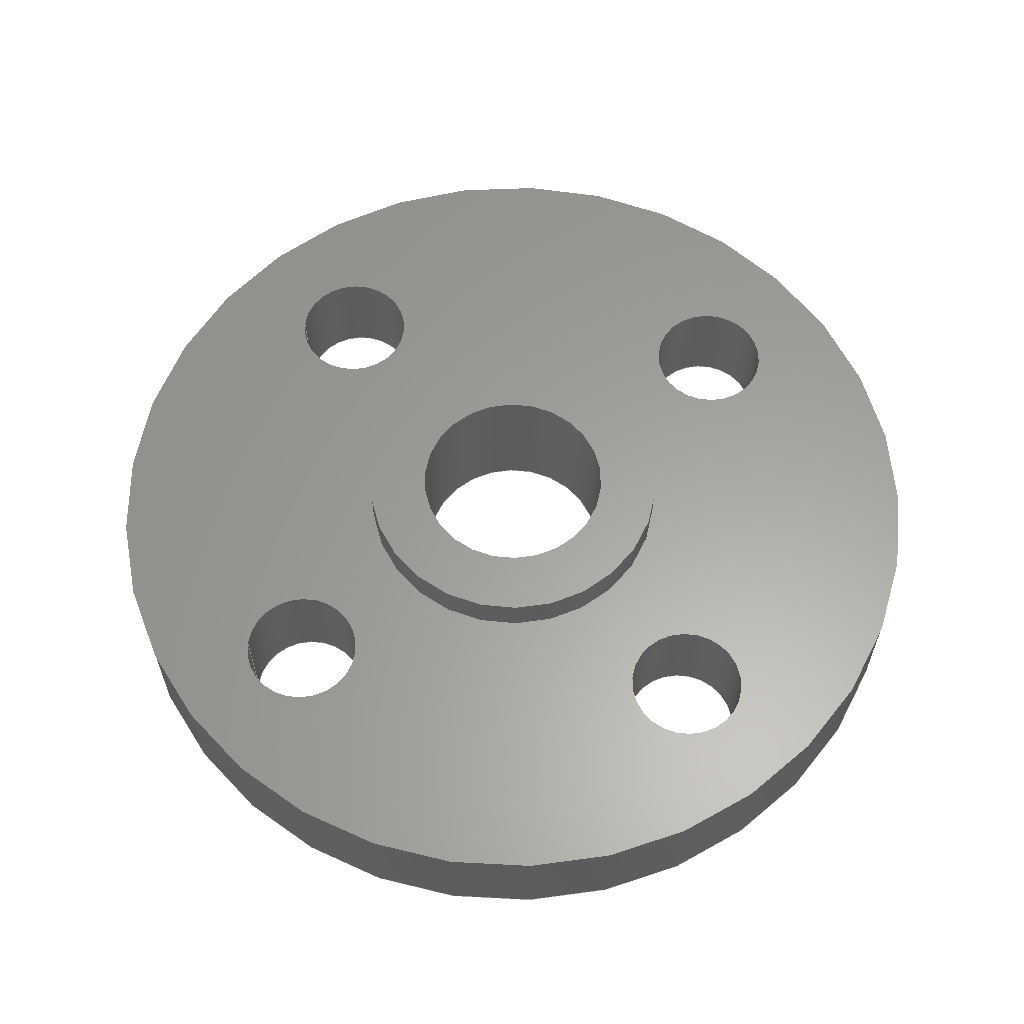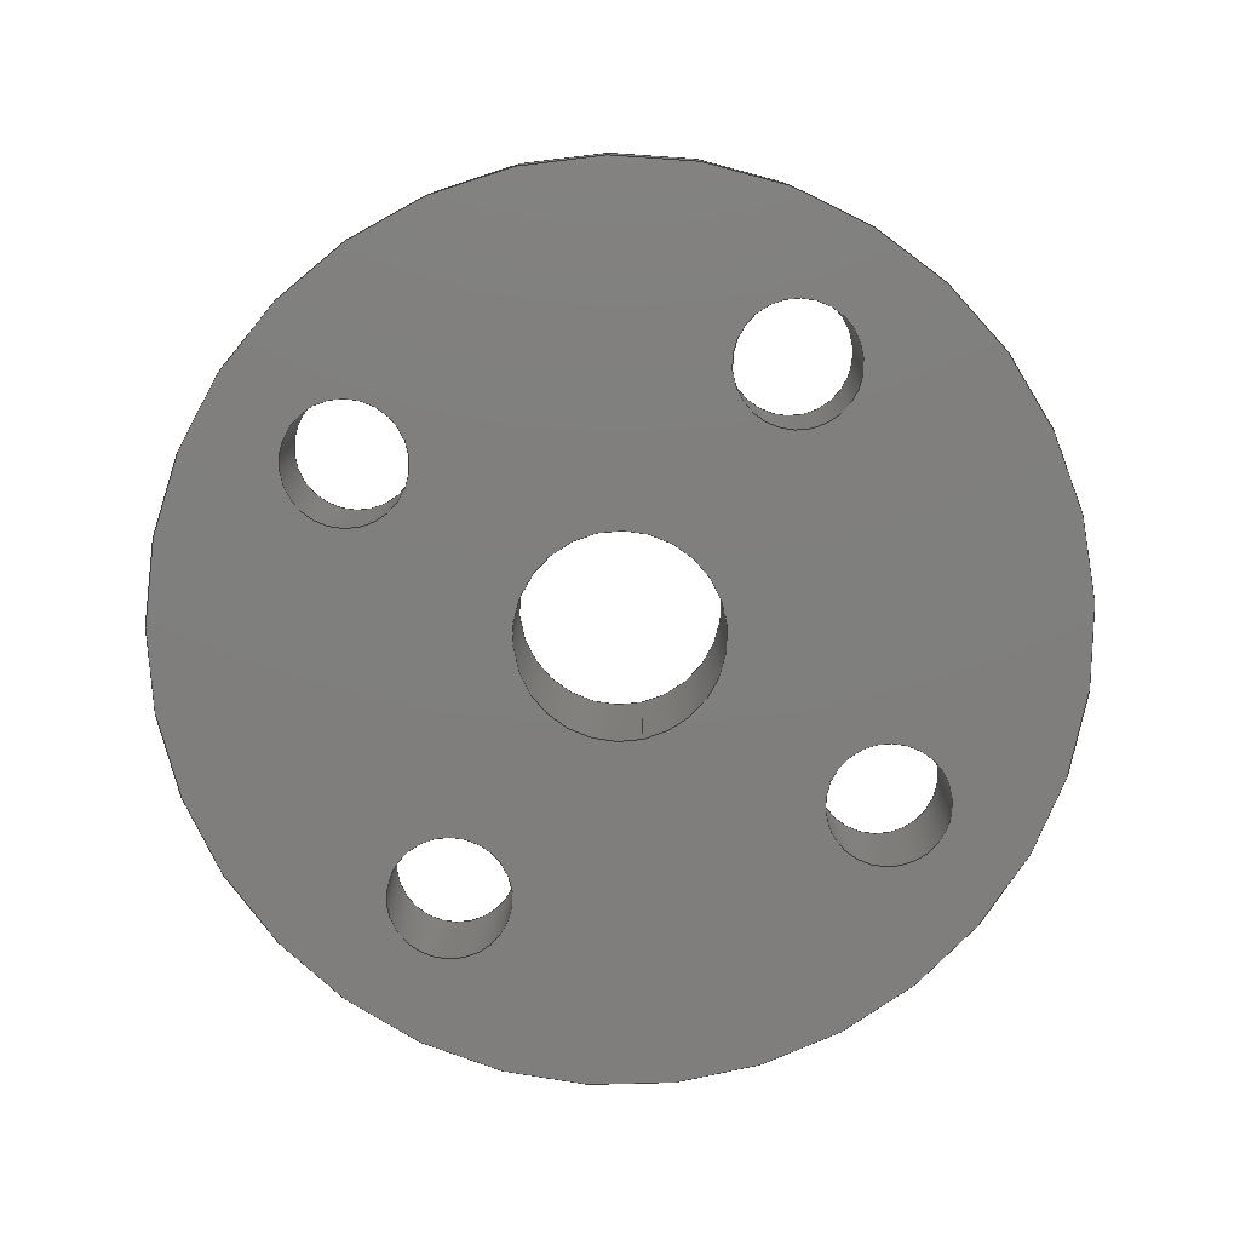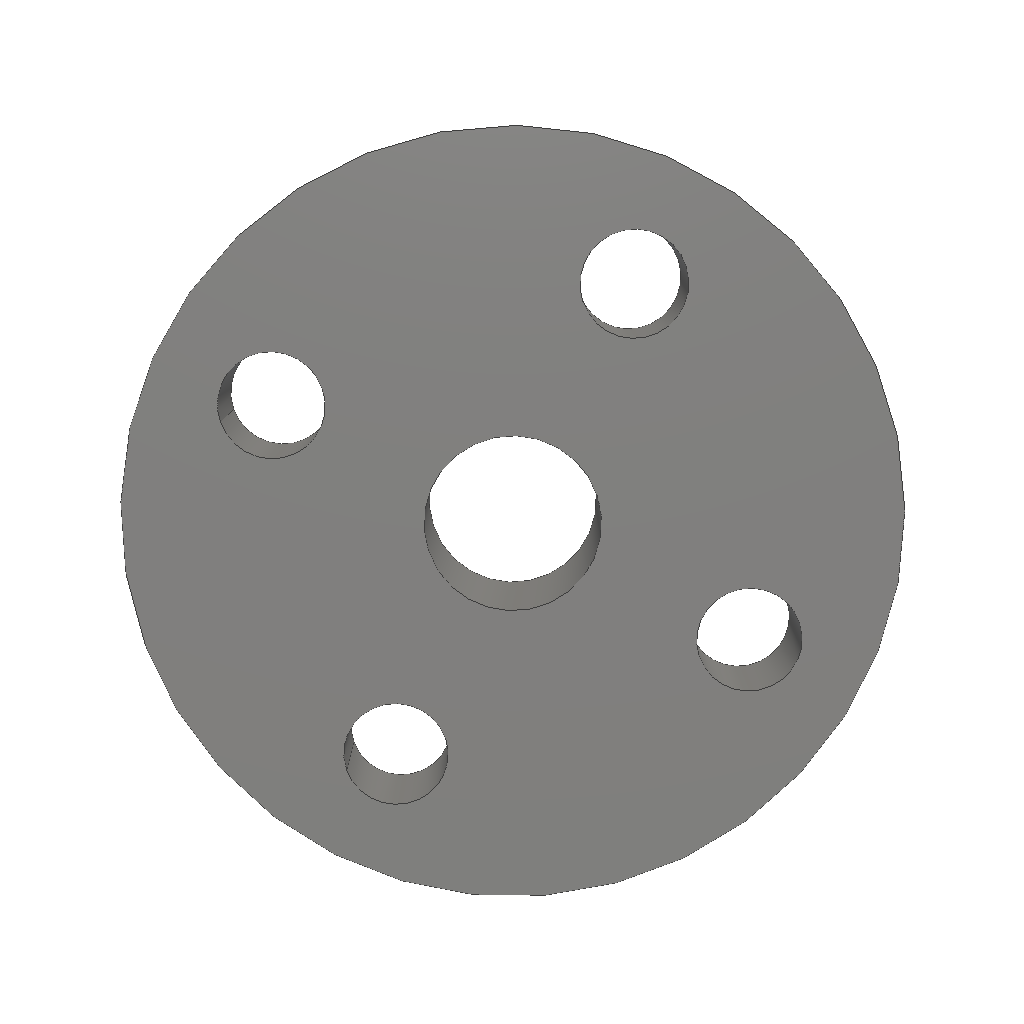
<metadata>
{"format":"step","ext":"stp","renderer":"f3d","projection":"perspective","resolution":1024,"background":"white","views":[{"elev":61.3,"azim":5.8,"up":"+Z"},{"elev":-78.8,"azim":-77.6,"up":"+Z"},{"elev":-79.7,"azim":18.5,"up":"+Z"}]}
</metadata>
<code>
ISO-10303-21;
DATA;
#1=MECHANICAL_DESIGN_GEOMETRIC_PRESENTATION_REPRESENTATION('',(#4),#326);
#2=SHAPE_REPRESENTATION_RELATIONSHIP('SRR','None',#333,#3);
#3=ADVANCED_BREP_SHAPE_REPRESENTATION('',(#5),#325);
#4=STYLED_ITEM('',(#342),#5);
#5=MANIFOLD_SOLID_BREP('Solid1',#173);
#6=FACE_BOUND('',#32,.T.);
#7=FACE_BOUND('',#38,.T.);
#8=FACE_BOUND('',#39,.T.);
#9=FACE_BOUND('',#40,.T.);
#10=FACE_BOUND('',#41,.T.);
#11=FACE_BOUND('',#42,.T.);
#12=FACE_BOUND('',#46,.T.);
#13=FACE_BOUND('',#47,.T.);
#14=FACE_BOUND('',#48,.T.);
#15=FACE_BOUND('',#49,.T.);
#16=FACE_BOUND('',#50,.T.);
#17=PLANE('',#199);
#18=PLANE('',#213);
#19=PLANE('',#219);
#20=FACE_OUTER_BOUND('',#30,.T.);
#21=FACE_OUTER_BOUND('',#31,.T.);
#22=FACE_OUTER_BOUND('',#33,.T.);
#23=FACE_OUTER_BOUND('',#34,.T.);
#24=FACE_OUTER_BOUND('',#35,.T.);
#25=FACE_OUTER_BOUND('',#36,.T.);
#26=FACE_OUTER_BOUND('',#37,.T.);
#27=FACE_OUTER_BOUND('',#43,.T.);
#28=FACE_OUTER_BOUND('',#44,.T.);
#29=FACE_OUTER_BOUND('',#45,.T.);
#30=EDGE_LOOP('',(#114,#115,#116,#117));
#31=EDGE_LOOP('',(#118));
#32=EDGE_LOOP('',(#119));
#33=EDGE_LOOP('',(#120,#121,#122,#123));
#34=EDGE_LOOP('',(#124,#125,#126,#127));
#35=EDGE_LOOP('',(#128,#129,#130,#131));
#36=EDGE_LOOP('',(#132,#133,#134,#135));
#37=EDGE_LOOP('',(#136));
#38=EDGE_LOOP('',(#137));
#39=EDGE_LOOP('',(#138));
#40=EDGE_LOOP('',(#139));
#41=EDGE_LOOP('',(#140));
#42=EDGE_LOOP('',(#141));
#43=EDGE_LOOP('',(#142,#143,#144,#145));
#44=EDGE_LOOP('',(#146,#147,#148,#149));
#45=EDGE_LOOP('',(#150));
#46=EDGE_LOOP('',(#151));
#47=EDGE_LOOP('',(#152));
#48=EDGE_LOOP('',(#153));
#49=EDGE_LOOP('',(#154));
#50=EDGE_LOOP('',(#155));
#51=LINE('',#282,#58);
#52=LINE('',#291,#59);
#53=LINE('',#297,#60);
#54=LINE('',#303,#61);
#55=LINE('',#309,#62);
#56=LINE('',#317,#63);
#57=LINE('',#321,#64);
#58=VECTOR('',#226,4);
#59=VECTOR('',#237,1.5);
#60=VECTOR('',#244,1.5);
#61=VECTOR('',#251,1.5);
#62=VECTOR('',#258,1.5);
#63=VECTOR('',#269,2.5);
#64=VECTOR('',#274,11);
#65=CIRCLE('',#197,4);
#66=CIRCLE('',#198,4);
#67=CIRCLE('',#200,2.5);
#68=CIRCLE('',#202,1.5);
#69=CIRCLE('',#203,1.5);
#70=CIRCLE('',#205,1.5);
#71=CIRCLE('',#206,1.5);
#72=CIRCLE('',#208,1.5);
#73=CIRCLE('',#209,1.5);
#74=CIRCLE('',#211,1.5);
#75=CIRCLE('',#212,1.5);
#76=CIRCLE('',#214,11);
#77=CIRCLE('',#215,2.5);
#78=CIRCLE('',#218,11);
#79=VERTEX_POINT('',#279);
#80=VERTEX_POINT('',#281);
#81=VERTEX_POINT('',#285);
#82=VERTEX_POINT('',#288);
#83=VERTEX_POINT('',#290);
#84=VERTEX_POINT('',#294);
#85=VERTEX_POINT('',#296);
#86=VERTEX_POINT('',#300);
#87=VERTEX_POINT('',#302);
#88=VERTEX_POINT('',#306);
#89=VERTEX_POINT('',#308);
#90=VERTEX_POINT('',#312);
#91=VERTEX_POINT('',#314);
#92=VERTEX_POINT('',#319);
#93=EDGE_CURVE('',#79,#79,#65,.T.);
#94=EDGE_CURVE('',#79,#80,#51,.T.);
#95=EDGE_CURVE('',#80,#80,#66,.T.);
#96=EDGE_CURVE('',#81,#81,#67,.T.);
#97=EDGE_CURVE('',#82,#82,#68,.T.);
#98=EDGE_CURVE('',#82,#83,#52,.T.);
#99=EDGE_CURVE('',#83,#83,#69,.T.);
#100=EDGE_CURVE('',#84,#84,#70,.T.);
#101=EDGE_CURVE('',#84,#85,#53,.T.);
#102=EDGE_CURVE('',#85,#85,#71,.T.);
#103=EDGE_CURVE('',#86,#86,#72,.T.);
#104=EDGE_CURVE('',#86,#87,#54,.T.);
#105=EDGE_CURVE('',#87,#87,#73,.T.);
#106=EDGE_CURVE('',#88,#88,#74,.T.);
#107=EDGE_CURVE('',#88,#89,#55,.T.);
#108=EDGE_CURVE('',#89,#89,#75,.T.);
#109=EDGE_CURVE('',#90,#90,#76,.T.);
#110=EDGE_CURVE('',#91,#91,#77,.T.);
#111=EDGE_CURVE('',#81,#91,#56,.T.);
#112=EDGE_CURVE('',#92,#92,#78,.T.);
#113=EDGE_CURVE('',#92,#90,#57,.T.);
#114=ORIENTED_EDGE('',*,*,#93,.F.);
#115=ORIENTED_EDGE('',*,*,#94,.T.);
#116=ORIENTED_EDGE('',*,*,#95,.F.);
#117=ORIENTED_EDGE('',*,*,#94,.F.);
#118=ORIENTED_EDGE('',*,*,#93,.T.);
#119=ORIENTED_EDGE('',*,*,#96,.T.);
#120=ORIENTED_EDGE('',*,*,#97,.F.);
#121=ORIENTED_EDGE('',*,*,#98,.T.);
#122=ORIENTED_EDGE('',*,*,#99,.F.);
#123=ORIENTED_EDGE('',*,*,#98,.F.);
#124=ORIENTED_EDGE('',*,*,#100,.F.);
#125=ORIENTED_EDGE('',*,*,#101,.T.);
#126=ORIENTED_EDGE('',*,*,#102,.F.);
#127=ORIENTED_EDGE('',*,*,#101,.F.);
#128=ORIENTED_EDGE('',*,*,#103,.F.);
#129=ORIENTED_EDGE('',*,*,#104,.T.);
#130=ORIENTED_EDGE('',*,*,#105,.F.);
#131=ORIENTED_EDGE('',*,*,#104,.F.);
#132=ORIENTED_EDGE('',*,*,#106,.F.);
#133=ORIENTED_EDGE('',*,*,#107,.T.);
#134=ORIENTED_EDGE('',*,*,#108,.F.);
#135=ORIENTED_EDGE('',*,*,#107,.F.);
#136=ORIENTED_EDGE('',*,*,#109,.T.);
#137=ORIENTED_EDGE('',*,*,#99,.T.);
#138=ORIENTED_EDGE('',*,*,#102,.T.);
#139=ORIENTED_EDGE('',*,*,#105,.T.);
#140=ORIENTED_EDGE('',*,*,#108,.T.);
#141=ORIENTED_EDGE('',*,*,#110,.T.);
#142=ORIENTED_EDGE('',*,*,#96,.F.);
#143=ORIENTED_EDGE('',*,*,#111,.T.);
#144=ORIENTED_EDGE('',*,*,#110,.F.);
#145=ORIENTED_EDGE('',*,*,#111,.F.);
#146=ORIENTED_EDGE('',*,*,#112,.F.);
#147=ORIENTED_EDGE('',*,*,#113,.T.);
#148=ORIENTED_EDGE('',*,*,#109,.F.);
#149=ORIENTED_EDGE('',*,*,#113,.F.);
#150=ORIENTED_EDGE('',*,*,#112,.T.);
#151=ORIENTED_EDGE('',*,*,#95,.T.);
#152=ORIENTED_EDGE('',*,*,#97,.T.);
#153=ORIENTED_EDGE('',*,*,#100,.T.);
#154=ORIENTED_EDGE('',*,*,#103,.T.);
#155=ORIENTED_EDGE('',*,*,#106,.T.);
#156=CYLINDRICAL_SURFACE('',#196,4);
#157=CYLINDRICAL_SURFACE('',#201,1.5);
#158=CYLINDRICAL_SURFACE('',#204,1.5);
#159=CYLINDRICAL_SURFACE('',#207,1.5);
#160=CYLINDRICAL_SURFACE('',#210,1.5);
#161=CYLINDRICAL_SURFACE('',#216,2.5);
#162=CYLINDRICAL_SURFACE('',#217,11);
#163=ADVANCED_FACE('',(#20),#156,.T.);
#164=ADVANCED_FACE('',(#21,#6),#17,.T.);
#165=ADVANCED_FACE('',(#22),#157,.F.);
#166=ADVANCED_FACE('',(#23),#158,.F.);
#167=ADVANCED_FACE('',(#24),#159,.F.);
#168=ADVANCED_FACE('',(#25),#160,.F.);
#169=ADVANCED_FACE('',(#26,#7,#8,#9,#10,#11),#18,.F.);
#170=ADVANCED_FACE('',(#27),#161,.F.);
#171=ADVANCED_FACE('',(#28),#162,.T.);
#172=ADVANCED_FACE('',(#29,#12,#13,#14,#15,#16),#19,.T.);
#173=CLOSED_SHELL('',(#163,#164,#165,#166,#167,#168,#169,#170,#171,#172));
#174=DERIVED_UNIT_ELEMENT(#177,1);
#175=DERIVED_UNIT_ELEMENT(#328,-3);
#176=DIMENSIONAL_EXPONENTS(1,0,0,0,0,0,0);
#177=(
CONVERSION_BASED_UNIT('gram',#179)
MASS_UNIT()
NAMED_UNIT(#176)
);
#178=(
MASS_UNIT()
NAMED_UNIT(*)
SI_UNIT(.KILO.,.GRAM.)
);
#179=MASS_MEASURE_WITH_UNIT(MASS_MEASURE(0.001),#178);
#180=DERIVED_UNIT((#174,#175));
#181=MEASURE_REPRESENTATION_ITEM('density measure',
POSITIVE_RATIO_MEASURE(1),#180);
#182=PROPERTY_DEFINITION_REPRESENTATION(#187,#184);
#183=PROPERTY_DEFINITION_REPRESENTATION(#188,#185);
#184=REPRESENTATION('material name',(#186),#325);
#185=REPRESENTATION('density',(#181),#325);
#186=DESCRIPTIVE_REPRESENTATION_ITEM('Generic','Generic');
#187=PROPERTY_DEFINITION('material property','material name',#335);
#188=PROPERTY_DEFINITION('material property','density of part',#335);
#189=DATE_TIME_ROLE('creation_date');
#190=APPLIED_DATE_AND_TIME_ASSIGNMENT(#191,#189,(#335));
#191=DATE_AND_TIME(#192,#193);
#192=CALENDAR_DATE(2023,21,7);
#193=LOCAL_TIME(0,0,0,#194);
#194=COORDINATED_UNIVERSAL_TIME_OFFSET(0,0,.BEHIND.);
#195=AXIS2_PLACEMENT_3D('placement',#277,#220,#221);
#196=AXIS2_PLACEMENT_3D('',#278,#222,#223);
#197=AXIS2_PLACEMENT_3D('',#280,#224,#225);
#198=AXIS2_PLACEMENT_3D('',#283,#227,#228);
#199=AXIS2_PLACEMENT_3D('',#284,#229,#230);
#200=AXIS2_PLACEMENT_3D('',#286,#231,#232);
#201=AXIS2_PLACEMENT_3D('',#287,#233,#234);
#202=AXIS2_PLACEMENT_3D('',#289,#235,#236);
#203=AXIS2_PLACEMENT_3D('',#292,#238,#239);
#204=AXIS2_PLACEMENT_3D('',#293,#240,#241);
#205=AXIS2_PLACEMENT_3D('',#295,#242,#243);
#206=AXIS2_PLACEMENT_3D('',#298,#245,#246);
#207=AXIS2_PLACEMENT_3D('',#299,#247,#248);
#208=AXIS2_PLACEMENT_3D('',#301,#249,#250);
#209=AXIS2_PLACEMENT_3D('',#304,#252,#253);
#210=AXIS2_PLACEMENT_3D('',#305,#254,#255);
#211=AXIS2_PLACEMENT_3D('',#307,#256,#257);
#212=AXIS2_PLACEMENT_3D('',#310,#259,#260);
#213=AXIS2_PLACEMENT_3D('',#311,#261,#262);
#214=AXIS2_PLACEMENT_3D('',#313,#263,#264);
#215=AXIS2_PLACEMENT_3D('',#315,#265,#266);
#216=AXIS2_PLACEMENT_3D('',#316,#267,#268);
#217=AXIS2_PLACEMENT_3D('',#318,#270,#271);
#218=AXIS2_PLACEMENT_3D('',#320,#272,#273);
#219=AXIS2_PLACEMENT_3D('',#322,#275,#276);
#220=DIRECTION('axis',(0,0,1));
#221=DIRECTION('refdir',(1,0,0));
#222=DIRECTION('center_axis',(0,0,1));
#223=DIRECTION('ref_axis',(1,0,0));
#224=DIRECTION('center_axis',(0,0,1));
#225=DIRECTION('ref_axis',(1,0,0));
#226=DIRECTION('',(0,0,-1));
#227=DIRECTION('center_axis',(0,0,-1));
#228=DIRECTION('ref_axis',(1,0,0));
#229=DIRECTION('center_axis',(0,0,1));
#230=DIRECTION('ref_axis',(1,0,0));
#231=DIRECTION('center_axis',(0,0,-1));
#232=DIRECTION('ref_axis',(-1,0,0));
#233=DIRECTION('center_axis',(0,0,1));
#234=DIRECTION('ref_axis',(1,0,0));
#235=DIRECTION('center_axis',(0,0,-1));
#236=DIRECTION('ref_axis',(1,0,0));
#237=DIRECTION('',(0,0,-1));
#238=DIRECTION('center_axis',(0,0,1));
#239=DIRECTION('ref_axis',(1,0,0));
#240=DIRECTION('center_axis',(0,0,1));
#241=DIRECTION('ref_axis',(1,0,0));
#242=DIRECTION('center_axis',(0,0,-1));
#243=DIRECTION('ref_axis',(1,0,0));
#244=DIRECTION('',(0,0,-1));
#245=DIRECTION('center_axis',(0,0,1));
#246=DIRECTION('ref_axis',(1,0,0));
#247=DIRECTION('center_axis',(0,0,1));
#248=DIRECTION('ref_axis',(1,0,0));
#249=DIRECTION('center_axis',(0,0,-1));
#250=DIRECTION('ref_axis',(1,0,0));
#251=DIRECTION('',(0,0,-1));
#252=DIRECTION('center_axis',(0,0,1));
#253=DIRECTION('ref_axis',(1,0,0));
#254=DIRECTION('center_axis',(0,0,1));
#255=DIRECTION('ref_axis',(1,0,0));
#256=DIRECTION('center_axis',(0,0,-1));
#257=DIRECTION('ref_axis',(1,0,0));
#258=DIRECTION('',(0,0,-1));
#259=DIRECTION('center_axis',(0,0,1));
#260=DIRECTION('ref_axis',(1,0,0));
#261=DIRECTION('center_axis',(0,0,1));
#262=DIRECTION('ref_axis',(1,0,0));
#263=DIRECTION('center_axis',(0,0,-1));
#264=DIRECTION('ref_axis',(1,0,0));
#265=DIRECTION('center_axis',(0,0,1));
#266=DIRECTION('ref_axis',(-1,0,0));
#267=DIRECTION('center_axis',(0,0,1));
#268=DIRECTION('ref_axis',(-1,0,0));
#269=DIRECTION('',(0,0,-1));
#270=DIRECTION('center_axis',(0,0,1));
#271=DIRECTION('ref_axis',(1,0,0));
#272=DIRECTION('center_axis',(0,0,1));
#273=DIRECTION('ref_axis',(1,0,0));
#274=DIRECTION('',(0,0,-1));
#275=DIRECTION('center_axis',(0,0,1));
#276=DIRECTION('ref_axis',(1,0,0));
#277=CARTESIAN_POINT('',(0,0,0));
#278=CARTESIAN_POINT('Origin',(0,0,1.4));
#279=CARTESIAN_POINT('',(-4,-4.899e-16,2.4));
#280=CARTESIAN_POINT('Origin',(0,0,2.4));
#281=CARTESIAN_POINT('',(-4,-4.899e-16,1.4));
#282=CARTESIAN_POINT('',(-4,-4.899e-16,1.4));
#283=CARTESIAN_POINT('Origin',(0,0,1.4));
#284=CARTESIAN_POINT('Origin',(0,0,2.4));
#285=CARTESIAN_POINT('',(2.5,3.062e-16,2.4));
#286=CARTESIAN_POINT('Origin',(0,0,2.4));
#287=CARTESIAN_POINT('Origin',(-5.303,-5.303,-29.84));
#288=CARTESIAN_POINT('',(-6.803,-5.303,1.4));
#289=CARTESIAN_POINT('Origin',(-5.303,-5.303,1.4));
#290=CARTESIAN_POINT('',(-6.803,-5.303,-1.4));
#291=CARTESIAN_POINT('',(-6.803,-5.303,-29.84));
#292=CARTESIAN_POINT('Origin',(-5.303,-5.303,-1.4));
#293=CARTESIAN_POINT('Origin',(-5.303,5.303,-29.84));
#294=CARTESIAN_POINT('',(-6.803,5.303,1.4));
#295=CARTESIAN_POINT('Origin',(-5.303,5.303,1.4));
#296=CARTESIAN_POINT('',(-6.803,5.303,-1.4));
#297=CARTESIAN_POINT('',(-6.803,5.303,-29.84));
#298=CARTESIAN_POINT('Origin',(-5.303,5.303,-1.4));
#299=CARTESIAN_POINT('Origin',(5.303,5.303,-29.84));
#300=CARTESIAN_POINT('',(3.803,5.303,1.4));
#301=CARTESIAN_POINT('Origin',(5.303,5.303,1.4));
#302=CARTESIAN_POINT('',(3.803,5.303,-1.4));
#303=CARTESIAN_POINT('',(3.803,5.303,-29.84));
#304=CARTESIAN_POINT('Origin',(5.303,5.303,-1.4));
#305=CARTESIAN_POINT('Origin',(5.303,-5.303,-29.84));
#306=CARTESIAN_POINT('',(3.803,-5.303,1.4));
#307=CARTESIAN_POINT('Origin',(5.303,-5.303,1.4));
#308=CARTESIAN_POINT('',(3.803,-5.303,-1.4));
#309=CARTESIAN_POINT('',(3.803,-5.303,-29.84));
#310=CARTESIAN_POINT('Origin',(5.303,-5.303,-1.4));
#311=CARTESIAN_POINT('Origin',(0,0,-1.4));
#312=CARTESIAN_POINT('',(-11,-1.347e-15,-1.4));
#313=CARTESIAN_POINT('Origin',(0,0,-1.4));
#314=CARTESIAN_POINT('',(2.5,3.062e-16,-1.4));
#315=CARTESIAN_POINT('Origin',(0,0,-1.4));
#316=CARTESIAN_POINT('Origin',(0,0,0));
#317=CARTESIAN_POINT('',(2.5,3.062e-16,0));
#318=CARTESIAN_POINT('Origin',(0,0,0));
#319=CARTESIAN_POINT('',(-11,-1.347e-15,1.4));
#320=CARTESIAN_POINT('Origin',(0,0,1.4));
#321=CARTESIAN_POINT('',(-11,-1.347e-15,0));
#322=CARTESIAN_POINT('Origin',(0,0,1.4));
#323=UNCERTAINTY_MEASURE_WITH_UNIT(LENGTH_MEASURE(0.01),#327,
'DISTANCE_ACCURACY_VALUE',
'Maximum model space distance between geometric entities at asserted c
onnectivities');
#324=UNCERTAINTY_MEASURE_WITH_UNIT(LENGTH_MEASURE(0.01),#327,
'DISTANCE_ACCURACY_VALUE',
'Maximum model space distance between geometric entities at asserted c
onnectivities');
#325=(
GEOMETRIC_REPRESENTATION_CONTEXT(3)
GLOBAL_UNCERTAINTY_ASSIGNED_CONTEXT((#323))
GLOBAL_UNIT_ASSIGNED_CONTEXT((#327,#329,#330))
REPRESENTATION_CONTEXT('','3D')
);
#326=(
GEOMETRIC_REPRESENTATION_CONTEXT(3)
GLOBAL_UNCERTAINTY_ASSIGNED_CONTEXT((#324))
GLOBAL_UNIT_ASSIGNED_CONTEXT((#327,#329,#330))
REPRESENTATION_CONTEXT('','3D')
);
#327=(
LENGTH_UNIT()
NAMED_UNIT(*)
SI_UNIT(.MILLI.,.METRE.)
);
#328=(
LENGTH_UNIT()
NAMED_UNIT(*)
SI_UNIT(.CENTI.,.METRE.)
);
#329=(
NAMED_UNIT(*)
PLANE_ANGLE_UNIT()
SI_UNIT($,.RADIAN.)
);
#330=(
NAMED_UNIT(*)
SI_UNIT($,.STERADIAN.)
SOLID_ANGLE_UNIT()
);
#331=SHAPE_DEFINITION_REPRESENTATION(#332,#333);
#332=PRODUCT_DEFINITION_SHAPE('',$,#335);
#333=SHAPE_REPRESENTATION('',(#195),#325);
#334=PRODUCT_DEFINITION_CONTEXT('part definition',#339,'design');
#335=PRODUCT_DEFINITION('shaftmount','shaftmount',#336,#334);
#336=PRODUCT_DEFINITION_FORMATION('',$,#341);
#337=PRODUCT_RELATED_PRODUCT_CATEGORY('shaftmount','shaftmount',(#341));
#338=APPLICATION_PROTOCOL_DEFINITION('international standard',
'automotive_design',2009,#339);
#339=APPLICATION_CONTEXT(
'Core Data for Automotive Mechanical Design Process');
#340=PRODUCT_CONTEXT('part definition',#339,'mechanical');
#341=PRODUCT('shaftmount','shaftmount',$,(#340));
#342=PRESENTATION_STYLE_ASSIGNMENT((#343));
#343=SURFACE_STYLE_USAGE(.BOTH.,#346);
#344=SURFACE_STYLE_RENDERING_WITH_PROPERTIES($,#350,(#345));
#345=SURFACE_STYLE_TRANSPARENT(0);
#346=SURFACE_SIDE_STYLE('',(#347,#344));
#347=SURFACE_STYLE_FILL_AREA(#348);
#348=FILL_AREA_STYLE('',(#349));
#349=FILL_AREA_STYLE_COLOUR('',#350);
#350=COLOUR_RGB('',0.749,0.749,0.749);
ENDSEC;
END-ISO-10303-21;

</code>
